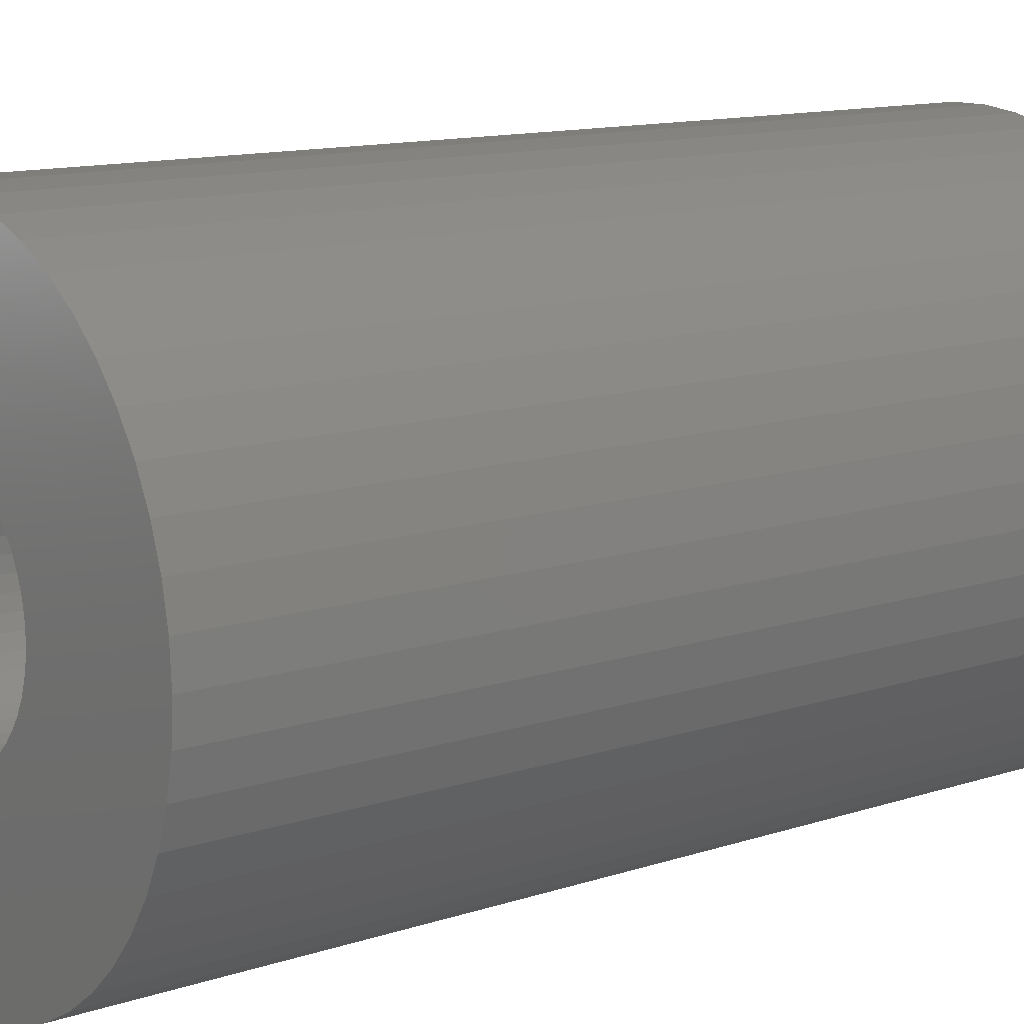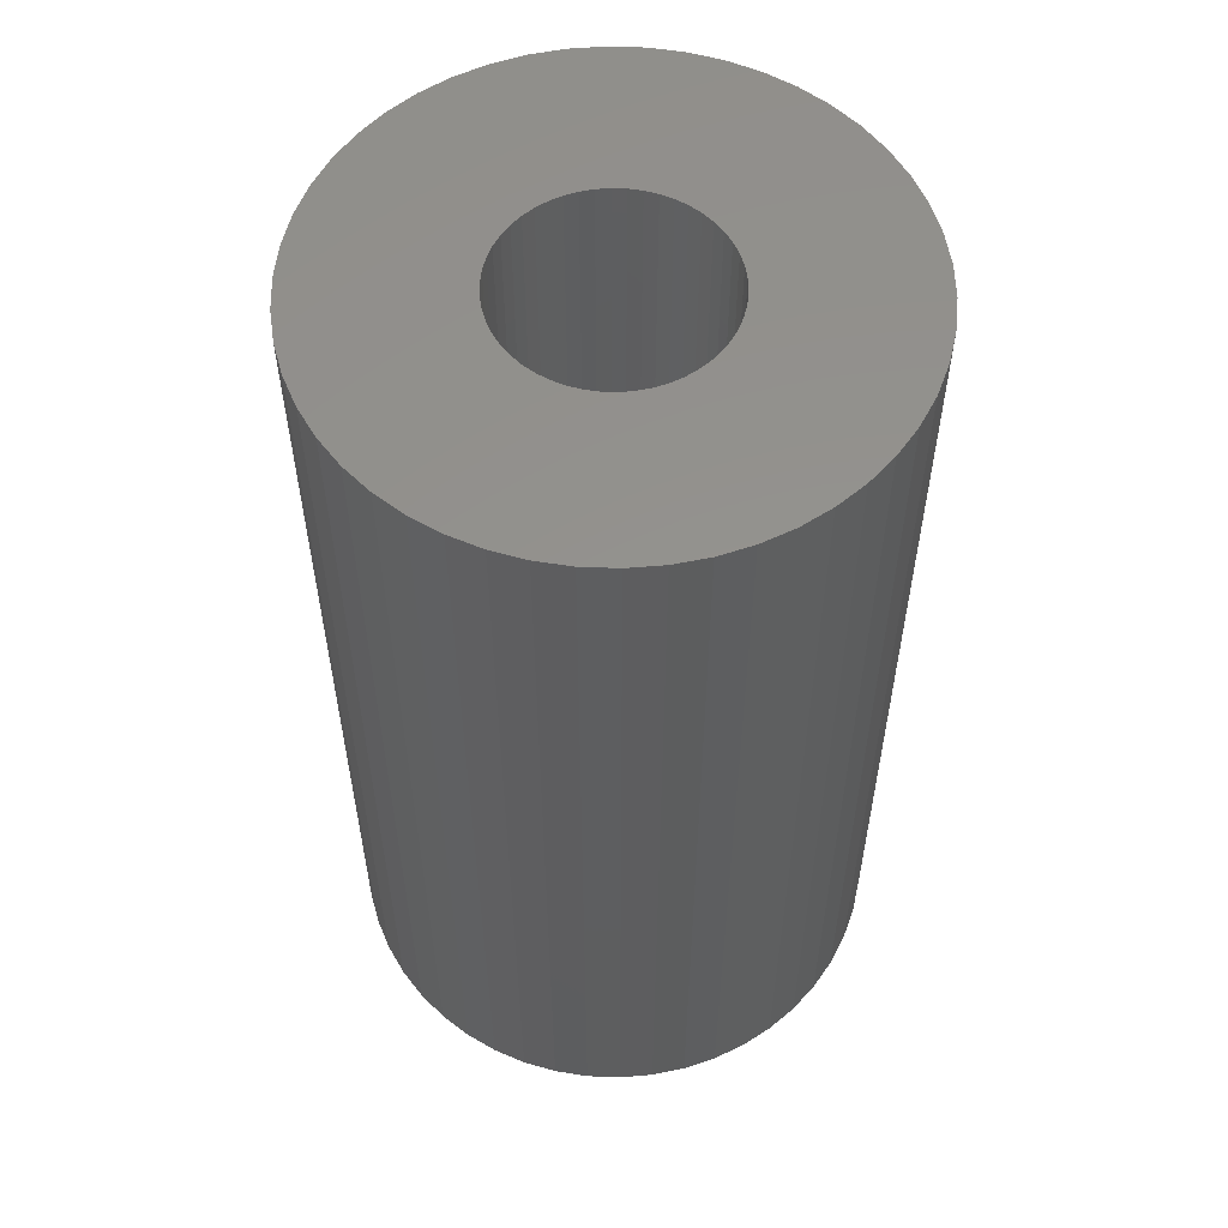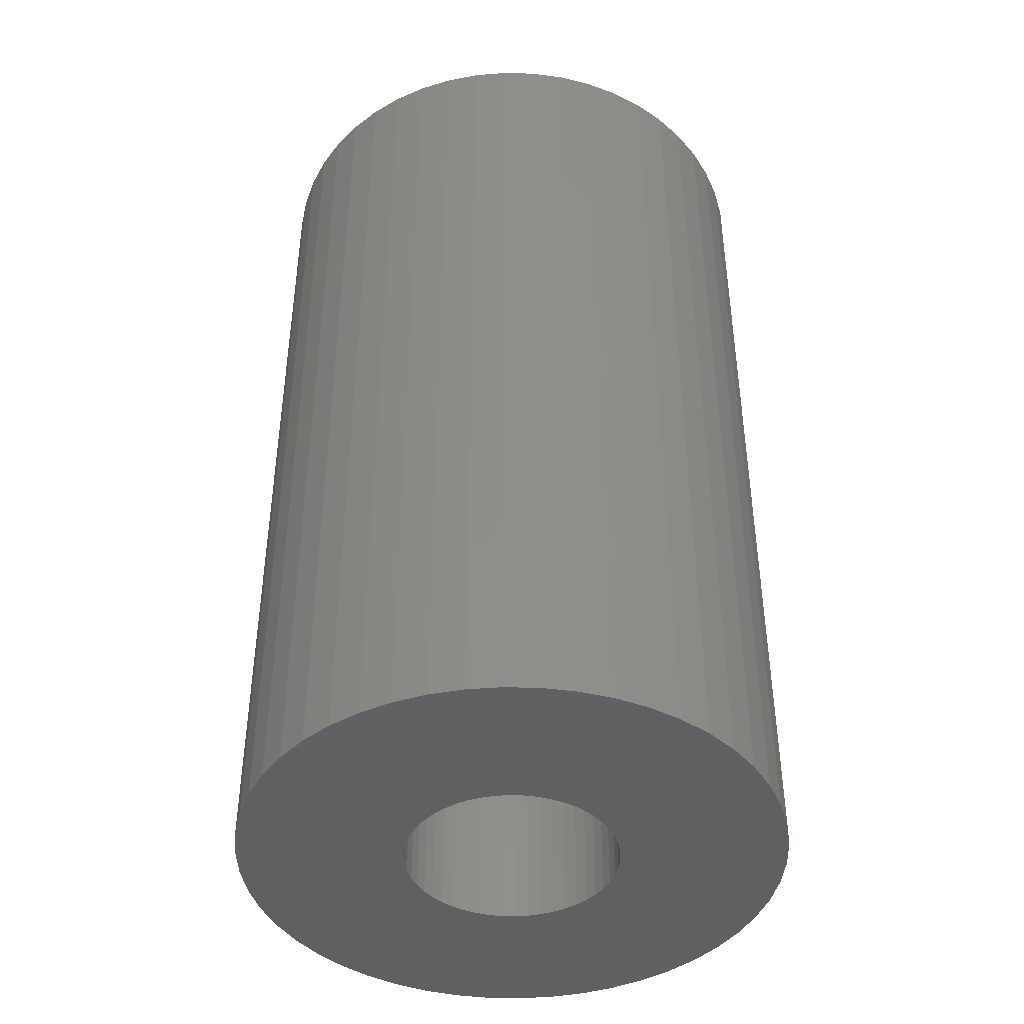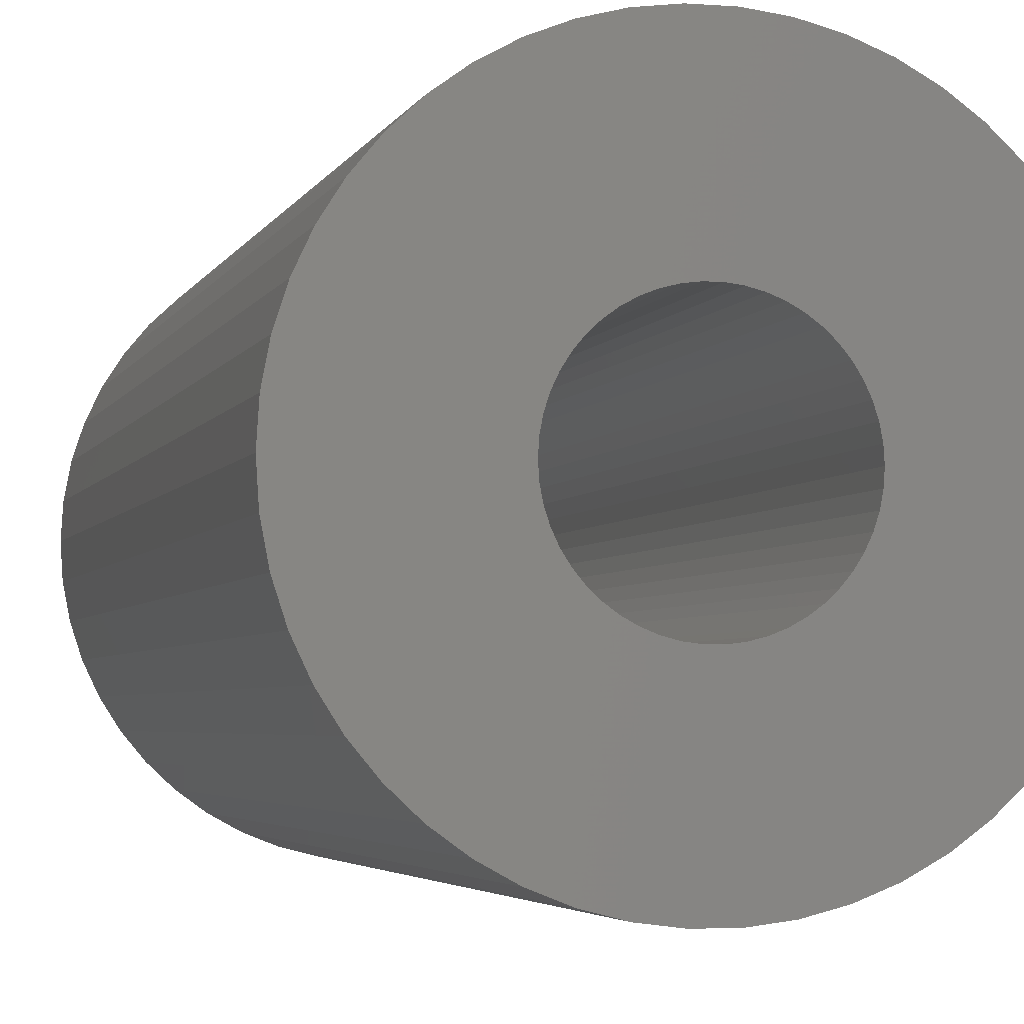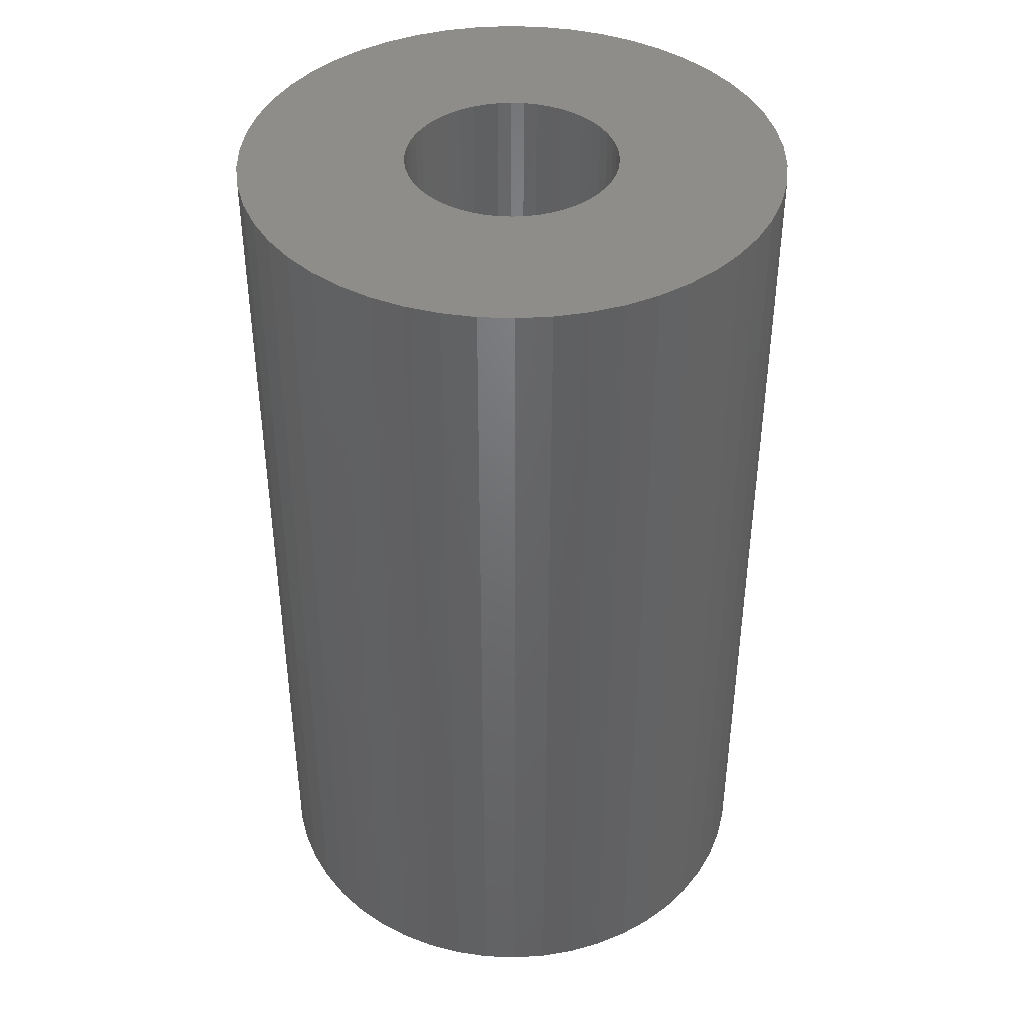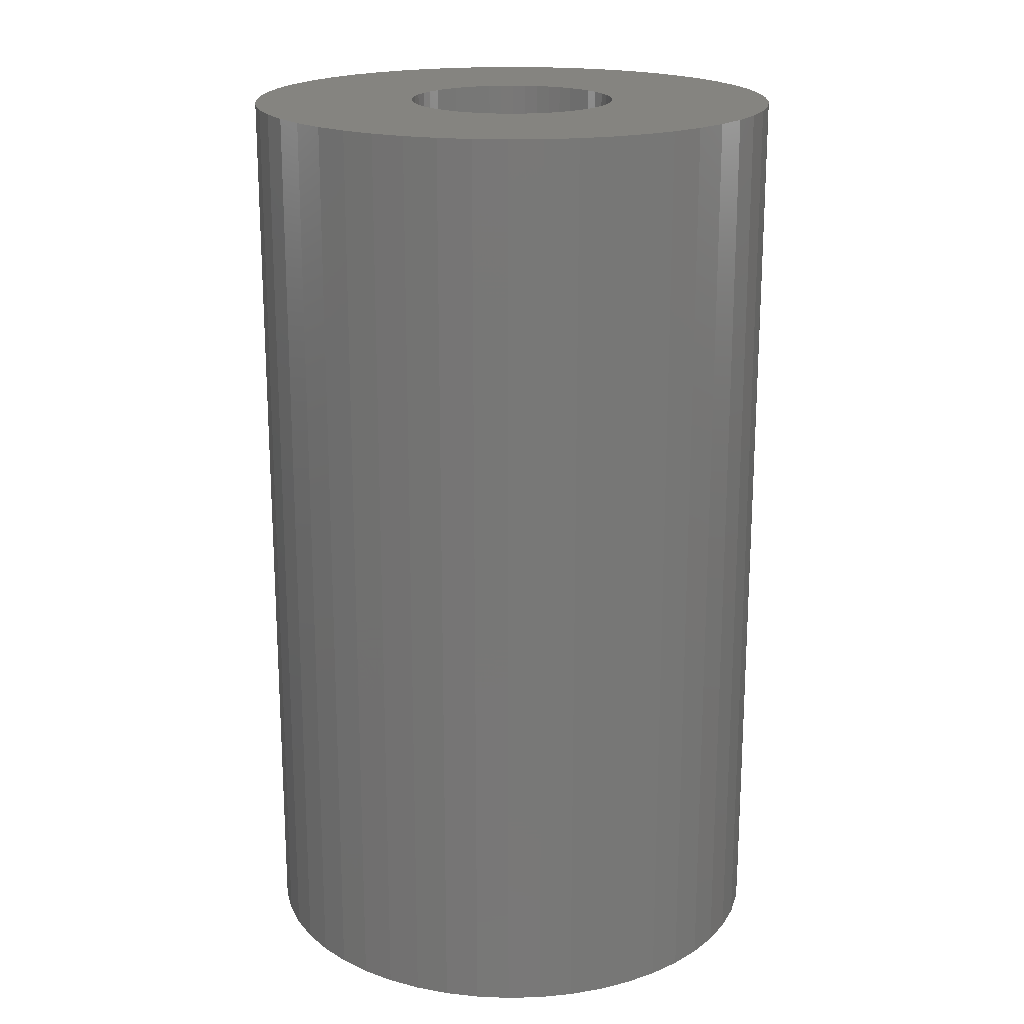
<metadata>
{"format":"stl","ext":"stl","renderer":"f3d","projection":"perspective","resolution":1024,"background":"white","views":[{"elev":12.0,"azim":-128.6,"up":"+Y"},{"elev":56.2,"azim":103.1,"up":"+Z"},{"elev":-43.0,"azim":-81.1,"up":"+Z"},{"elev":-3.7,"azim":165.3,"up":"+Y"},{"elev":41.1,"azim":-141.0,"up":"+Z"},{"elev":19.3,"azim":-110.8,"up":"+Z"}]}
</metadata>
<code>
# stl→obj: 200 verts, 400 faces
v 7 0 12
v 6.945 0.8773 -12
v 6.945 0.8773 12
v 7 0 -12
v -7 0 -12
v -6.945 0.8773 12
v -6.945 0.8773 -12
v -7 0 12
v 0.4395 6.986 -12
v -0.4395 6.986 12
v 0.4395 6.986 12
v -0.4395 6.986 -12
v 5.103 4.792 -12
v 4.462 5.394 12
v 5.103 4.792 12
v 4.462 5.394 -12
v -4.462 5.394 -12
v -5.103 4.792 12
v -4.462 5.394 12
v -5.103 4.792 -12
v -2.163 6.657 -12
v -2.98 6.334 12
v -2.163 6.657 12
v -2.98 6.334 -12
v 5.103 -4.792 12
v 5.663 -4.114 -12
v 5.663 -4.114 12
v 5.103 -4.792 -12
v 6.508 2.577 12
v 6.134 3.372 -12
v 6.134 3.372 12
v 6.508 2.577 -12
v 6.78 1.741 -12
v 6.78 1.741 12
v 2.98 6.334 -12
v 2.163 6.657 12
v 2.98 6.334 12
v 2.163 6.657 -12
v 3.751 5.91 12
v 3.751 5.91 -12
v -6.508 2.577 -12
v -6.134 3.372 12
v -6.134 3.372 -12
v -6.508 2.577 12
v -5.663 4.114 12
v -5.663 4.114 -12
v -6.78 1.741 -12
v -6.78 1.741 12
v -3.751 5.91 -12
v -3.751 5.91 12
v -1.312 6.876 12
v -1.312 6.876 -12
v -2.163 -6.657 -12
v -1.312 -6.876 12
v -2.163 -6.657 12
v -1.312 -6.876 -12
v 0.4395 -6.986 -12
v 1.312 -6.876 12
v 0.4395 -6.986 12
v 1.312 -6.876 -12
v 5.663 4.114 12
v 5.663 4.114 -12
v 1.312 6.876 12
v 1.312 6.876 -12
v 6.945 -0.8773 12
v 6.945 -0.8773 -12
v 3.751 -5.91 -12
v 4.462 -5.394 12
v 3.751 -5.91 12
v 4.462 -5.394 -12
v 6.134 -3.372 12
v 6.508 -2.577 -12
v 6.508 -2.577 12
v 6.134 -3.372 -12
v -6.134 -3.372 -12
v -6.508 -2.577 12
v -6.508 -2.577 -12
v -6.134 -3.372 12
v -6.78 -1.741 12
v -6.78 -1.741 -12
v 2.163 -6.657 -12
v 2.98 -6.334 12
v 2.163 -6.657 12
v 2.98 -6.334 -12
v 2.75 0 12
v 2.728 0.3447 12
v 2.664 0.6839 12
v 2.728 -0.3447 12
v 2.557 1.012 12
v 6.78 -1.741 12
v 2.41 1.325 12
v 2.664 -0.6839 12
v 2.225 1.616 12
v 2.005 1.883 12
v 2.557 -1.012 12
v 1.753 2.119 12
v 1.474 2.322 12
v 2.41 -1.325 12
v 1.171 2.488 12
v 0.8498 2.615 12
v 0.5153 2.701 12
v 0.1727 2.745 12
v -0.1727 2.745 12
v -0.5153 2.701 12
v -0.8498 2.615 12
v -1.171 2.488 12
v -1.474 2.322 12
v -1.753 2.119 12
v -2.005 1.883 12
v -2.225 1.616 12
v -2.41 1.325 12
v 2.225 -1.616 12
v 2.005 -1.883 12
v 1.753 -2.119 12
v 1.474 -2.322 12
v 1.171 -2.488 12
v 0.8498 -2.615 12
v 0.5153 -2.701 12
v 0.1727 -2.745 12
v -0.1727 -2.745 12
v -0.4395 -6.986 12
v -0.5153 -2.701 12
v -0.8498 -2.615 12
v -1.171 -2.488 12
v -2.98 -6.334 12
v -1.474 -2.322 12
v -3.751 -5.91 12
v -1.753 -2.119 12
v -4.462 -5.394 12
v -2.005 -1.883 12
v -5.103 -4.792 12
v -2.225 -1.616 12
v -5.663 -4.114 12
v -2.41 -1.325 12
v -2.557 -1.012 12
v -2.664 -0.6839 12
v -2.728 -0.3447 12
v -6.945 -0.8773 12
v -2.75 0 12
v -2.557 1.012 12
v -2.664 0.6839 12
v -2.728 0.3447 12
v -0.4395 -6.986 -12
v -2.98 -6.334 -12
v -6.945 -0.8773 -12
v 6.78 -1.741 -12
v -5.103 -4.792 -12
v -4.462 -5.394 -12
v -5.663 -4.114 -12
v 2.75 0 -12
v 2.728 -0.3447 -12
v 2.664 -0.6839 -12
v 2.728 0.3447 -12
v 2.557 -1.012 -12
v 2.41 -1.325 -12
v 2.664 0.6839 -12
v 2.225 -1.616 -12
v 2.005 -1.883 -12
v 2.557 1.012 -12
v 1.753 -2.119 -12
v 1.474 -2.322 -12
v 2.41 1.325 -12
v 1.171 -2.488 -12
v 0.8498 -2.615 -12
v 0.5153 -2.701 -12
v 0.1727 -2.745 -12
v -0.1727 -2.745 -12
v -0.5153 -2.701 -12
v -0.8498 -2.615 -12
v -1.171 -2.488 -12
v -1.474 -2.322 -12
v -3.751 -5.91 -12
v -1.753 -2.119 -12
v -2.005 -1.883 -12
v -2.225 -1.616 -12
v -2.41 -1.325 -12
v 2.225 1.616 -12
v 2.005 1.883 -12
v 1.753 2.119 -12
v 1.474 2.322 -12
v 1.171 2.488 -12
v 0.8498 2.615 -12
v 0.5153 2.701 -12
v 0.1727 2.745 -12
v -0.1727 2.745 -12
v -0.5153 2.701 -12
v -0.8498 2.615 -12
v -1.171 2.488 -12
v -1.474 2.322 -12
v -1.753 2.119 -12
v -2.005 1.883 -12
v -2.225 1.616 -12
v -2.41 1.325 -12
v -2.557 1.012 -12
v -2.664 0.6839 -12
v -2.728 0.3447 -12
v -2.75 0 -12
v -2.557 -1.012 -12
v -2.664 -0.6839 -12
v -2.728 -0.3447 -12
f 1 2 3
f 2 1 4
f 5 6 7
f 6 5 8
f 9 10 11
f 10 9 12
f 13 14 15
f 14 13 16
f 17 18 19
f 18 17 20
f 21 22 23
f 22 21 24
f 25 26 27
f 26 25 28
f 29 30 31
f 30 29 32
f 3 33 34
f 33 3 2
f 35 36 37
f 36 35 38
f 16 39 14
f 39 16 40
f 41 42 43
f 42 41 44
f 43 45 46
f 45 43 42
f 47 44 41
f 44 47 48
f 49 19 50
f 19 49 17
f 12 51 10
f 51 12 52
f 53 54 55
f 54 53 56
f 57 58 59
f 58 57 60
f 34 32 29
f 32 34 33
f 61 13 15
f 13 61 62
f 31 62 61
f 62 31 30
f 38 63 36
f 63 38 64
f 64 11 63
f 11 64 9
f 40 37 39
f 37 40 35
f 52 23 51
f 23 52 21
f 65 4 1
f 4 65 66
f 67 68 69
f 68 67 70
f 71 72 73
f 72 71 74
f 27 74 71
f 74 27 26
f 75 76 77
f 76 75 78
f 77 79 80
f 79 77 76
f 70 25 68
f 25 70 28
f 81 82 83
f 82 81 84
f 60 83 58
f 83 60 81
f 46 18 20
f 18 46 45
f 85 1 3
f 86 3 34
f 1 85 65
f 87 34 29
f 88 65 85
f 89 29 31
f 65 88 90
f 91 31 61
f 92 90 88
f 93 61 15
f 90 92 73
f 94 15 14
f 95 73 92
f 96 14 39
f 73 95 71
f 97 39 37
f 98 71 95
f 71 98 27
f 3 86 85
f 34 87 86
f 29 89 87
f 31 91 89
f 61 93 91
f 99 37 36
f 15 94 93
f 14 96 94
f 39 97 96
f 100 36 63
f 37 99 97
f 36 100 99
f 63 101 100
f 11 101 63
f 11 102 101
f 11 103 102
f 10 103 11
f 10 104 103
f 51 104 10
f 104 51 105
f 23 105 51
f 105 23 106
f 22 106 23
f 106 22 107
f 50 107 22
f 107 50 108
f 19 108 50
f 108 19 109
f 18 109 19
f 109 18 110
f 110 45 111
f 45 110 18
f 112 27 98
f 27 112 25
f 113 25 112
f 25 113 68
f 114 68 113
f 68 114 69
f 115 69 114
f 69 115 82
f 116 82 115
f 82 116 83
f 117 83 116
f 83 117 58
f 118 58 117
f 118 59 58
f 119 59 118
f 120 59 119
f 120 121 59
f 122 121 120
f 54 122 123
f 55 123 124
f 122 54 121
f 125 124 126
f 127 126 128
f 129 128 130
f 123 55 54
f 131 130 132
f 133 132 134
f 78 134 135
f 76 135 136
f 79 136 137
f 124 125 55
f 138 137 139
f 42 111 45
f 111 42 140
f 126 127 125
f 44 140 42
f 128 129 127
f 140 44 141
f 130 131 129
f 48 141 44
f 132 133 131
f 141 48 142
f 134 78 133
f 6 142 48
f 135 76 78
f 142 6 139
f 136 79 76
f 8 139 6
f 137 138 79
f 139 8 138
f 7 48 47
f 48 7 6
f 24 50 22
f 50 24 49
f 143 59 121
f 59 143 57
f 144 55 125
f 55 144 53
f 145 8 5
f 8 145 138
f 84 69 82
f 69 84 67
f 73 146 90
f 146 73 72
f 90 66 65
f 66 90 146
f 56 121 54
f 121 56 143
f 147 129 131
f 129 147 148
f 147 133 149
f 133 147 131
f 149 78 75
f 78 149 133
f 150 4 66
f 151 66 146
f 4 150 2
f 152 146 72
f 153 2 150
f 154 72 74
f 2 153 33
f 155 74 26
f 156 33 153
f 157 26 28
f 33 156 32
f 158 28 70
f 159 32 156
f 160 70 67
f 32 159 30
f 161 67 84
f 162 30 159
f 30 162 62
f 66 151 150
f 146 152 151
f 72 154 152
f 74 155 154
f 26 157 155
f 163 84 81
f 28 158 157
f 70 160 158
f 67 161 160
f 164 81 60
f 84 163 161
f 81 164 163
f 60 165 164
f 57 165 60
f 57 166 165
f 57 167 166
f 143 167 57
f 143 168 167
f 56 168 143
f 168 56 169
f 53 169 56
f 169 53 170
f 144 170 53
f 170 144 171
f 172 171 144
f 171 172 173
f 148 173 172
f 173 148 174
f 147 174 148
f 174 147 175
f 175 149 176
f 149 175 147
f 177 62 162
f 62 177 13
f 178 13 177
f 13 178 16
f 179 16 178
f 16 179 40
f 180 40 179
f 40 180 35
f 181 35 180
f 35 181 38
f 182 38 181
f 38 182 64
f 183 64 182
f 183 9 64
f 184 9 183
f 185 9 184
f 185 12 9
f 186 12 185
f 52 186 187
f 21 187 188
f 186 52 12
f 24 188 189
f 49 189 190
f 17 190 191
f 187 21 52
f 20 191 192
f 46 192 193
f 43 193 194
f 41 194 195
f 47 195 196
f 188 24 21
f 7 196 197
f 75 176 149
f 176 75 198
f 189 49 24
f 77 198 75
f 190 17 49
f 198 77 199
f 191 20 17
f 80 199 77
f 192 46 20
f 199 80 200
f 193 43 46
f 145 200 80
f 194 41 43
f 200 145 197
f 195 47 41
f 5 197 145
f 196 7 47
f 197 5 7
f 80 138 145
f 138 80 79
f 172 125 127
f 125 172 144
f 148 127 129
f 127 148 172
f 159 91 162
f 91 159 89
f 162 93 177
f 93 162 91
f 182 99 100
f 99 182 181
f 188 105 106
f 105 188 187
f 140 193 111
f 193 140 194
f 151 85 150
f 85 151 88
f 163 117 116
f 117 163 164
f 179 94 96
f 94 179 178
f 185 102 103
f 102 185 184
f 180 96 97
f 96 180 179
f 139 196 142
f 196 139 197
f 142 195 141
f 195 142 196
f 110 191 109
f 191 110 192
f 189 106 107
f 106 189 188
f 190 107 108
f 107 190 189
f 161 116 115
f 116 161 163
f 158 112 157
f 112 158 113
f 164 118 117
f 118 164 165
f 156 89 159
f 89 156 87
f 177 94 178
f 94 177 93
f 183 100 101
f 100 183 182
f 184 101 102
f 101 184 183
f 181 97 99
f 97 181 180
f 141 194 140
f 194 141 195
f 111 192 110
f 192 111 193
f 186 103 104
f 103 186 185
f 187 104 105
f 104 187 186
f 191 108 109
f 108 191 190
f 150 86 153
f 86 150 85
f 137 197 139
f 197 137 200
f 136 200 137
f 200 136 199
f 165 119 118
f 119 165 166
f 153 87 156
f 87 153 86
f 154 92 152
f 92 154 95
f 155 95 154
f 95 155 98
f 157 98 155
f 98 157 112
f 166 120 119
f 120 166 167
f 170 126 124
f 126 170 171
f 135 199 136
f 199 135 198
f 130 175 132
f 175 130 174
f 134 198 135
f 198 134 176
f 160 115 114
f 115 160 161
f 152 88 151
f 88 152 92
f 173 130 128
f 130 173 174
f 167 122 120
f 122 167 168
f 168 123 122
f 123 168 169
f 171 128 126
f 128 171 173
f 132 176 134
f 176 132 175
f 158 114 113
f 114 158 160
f 169 124 123
f 124 169 170

</code>
